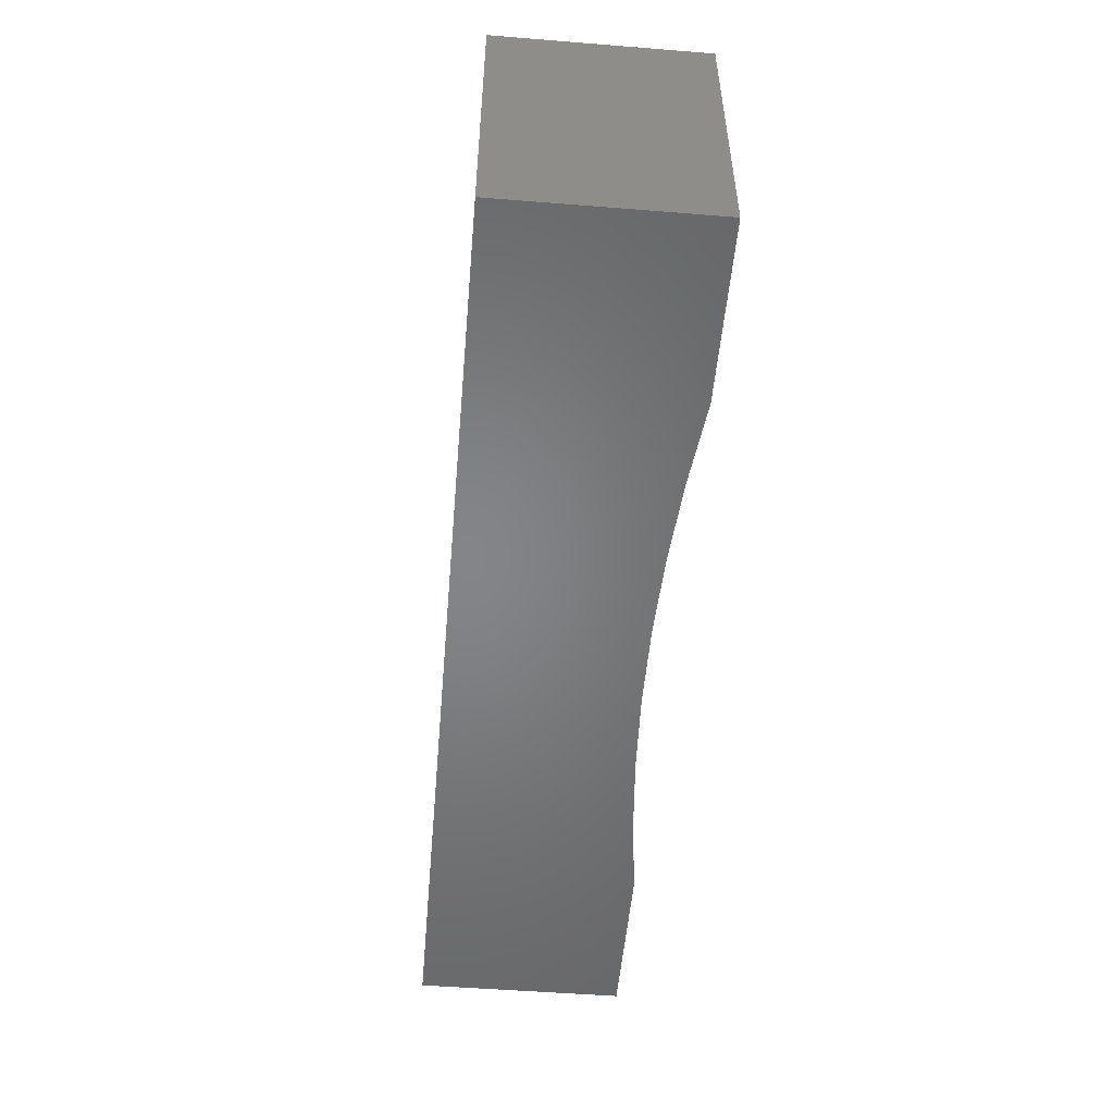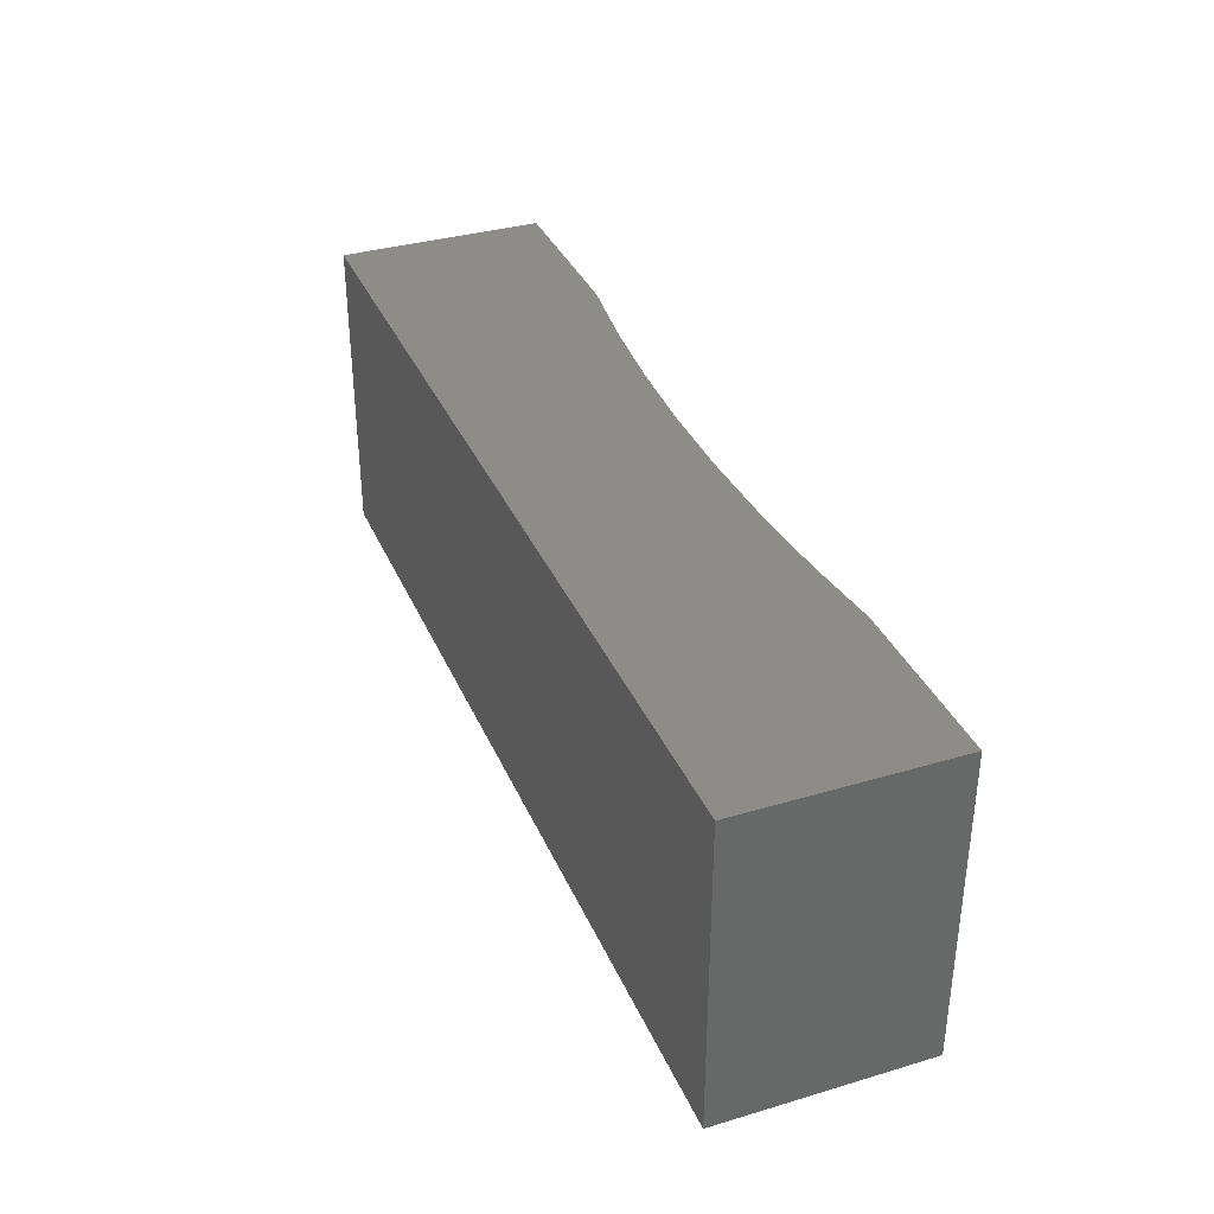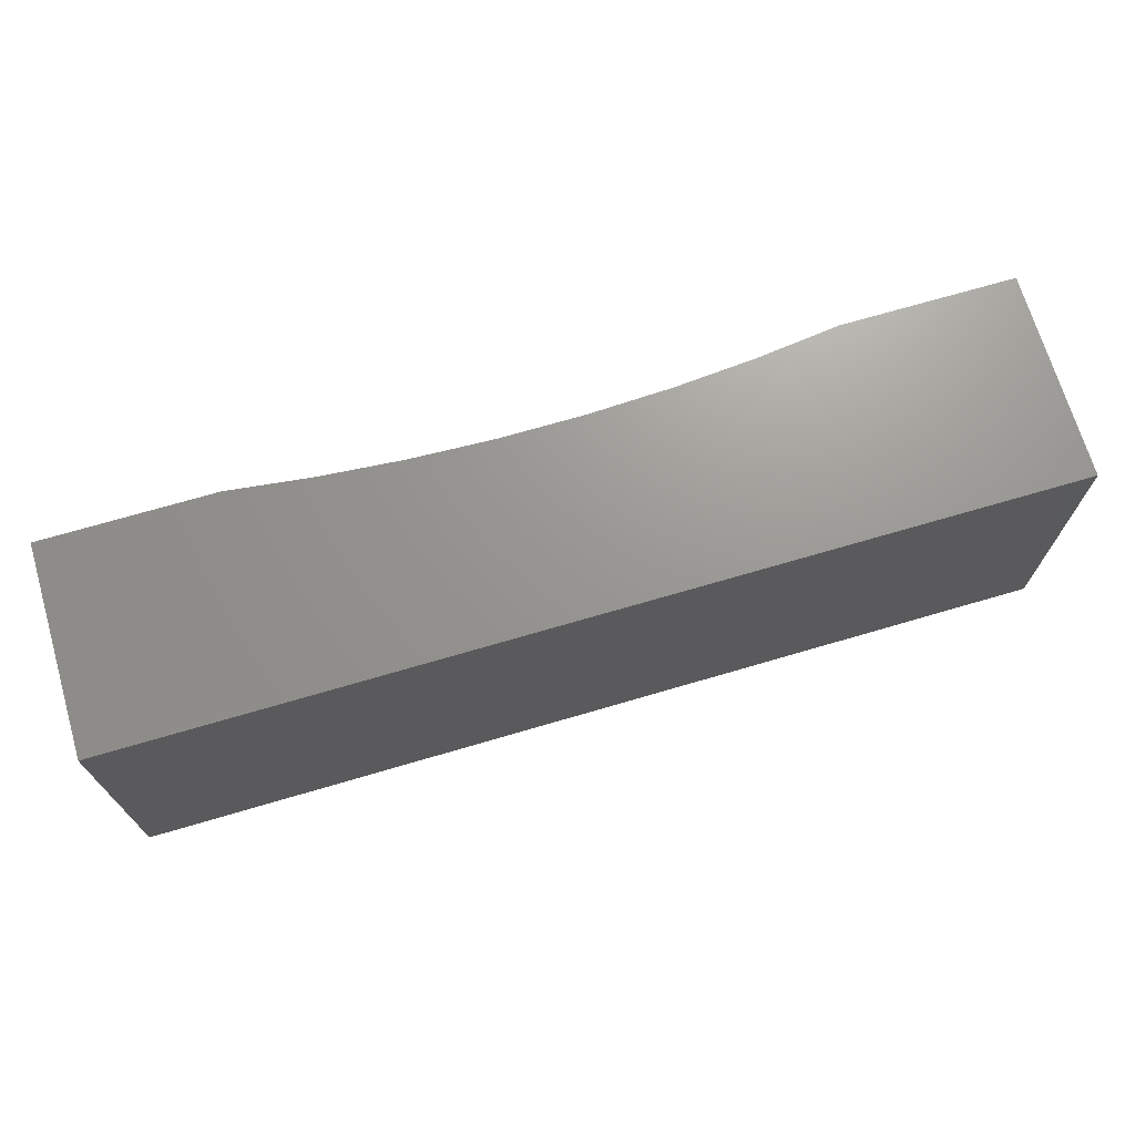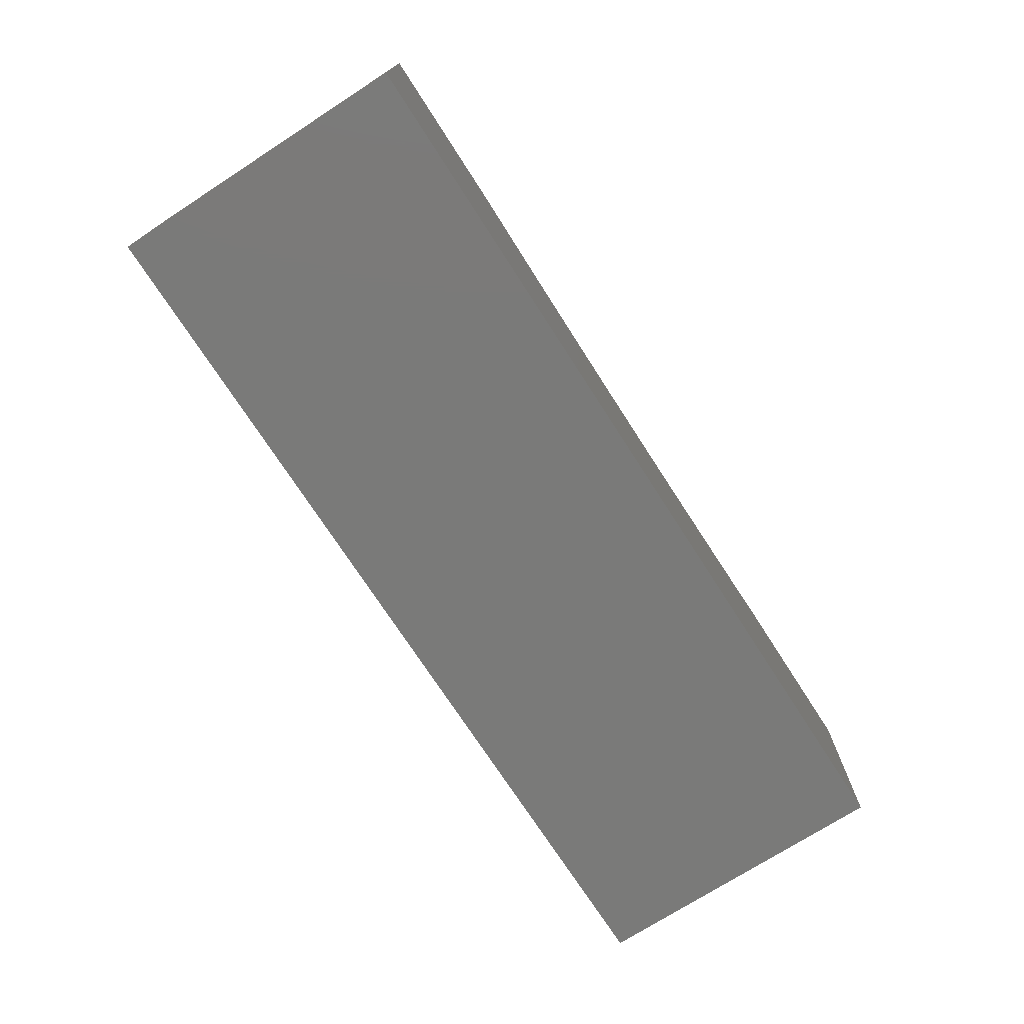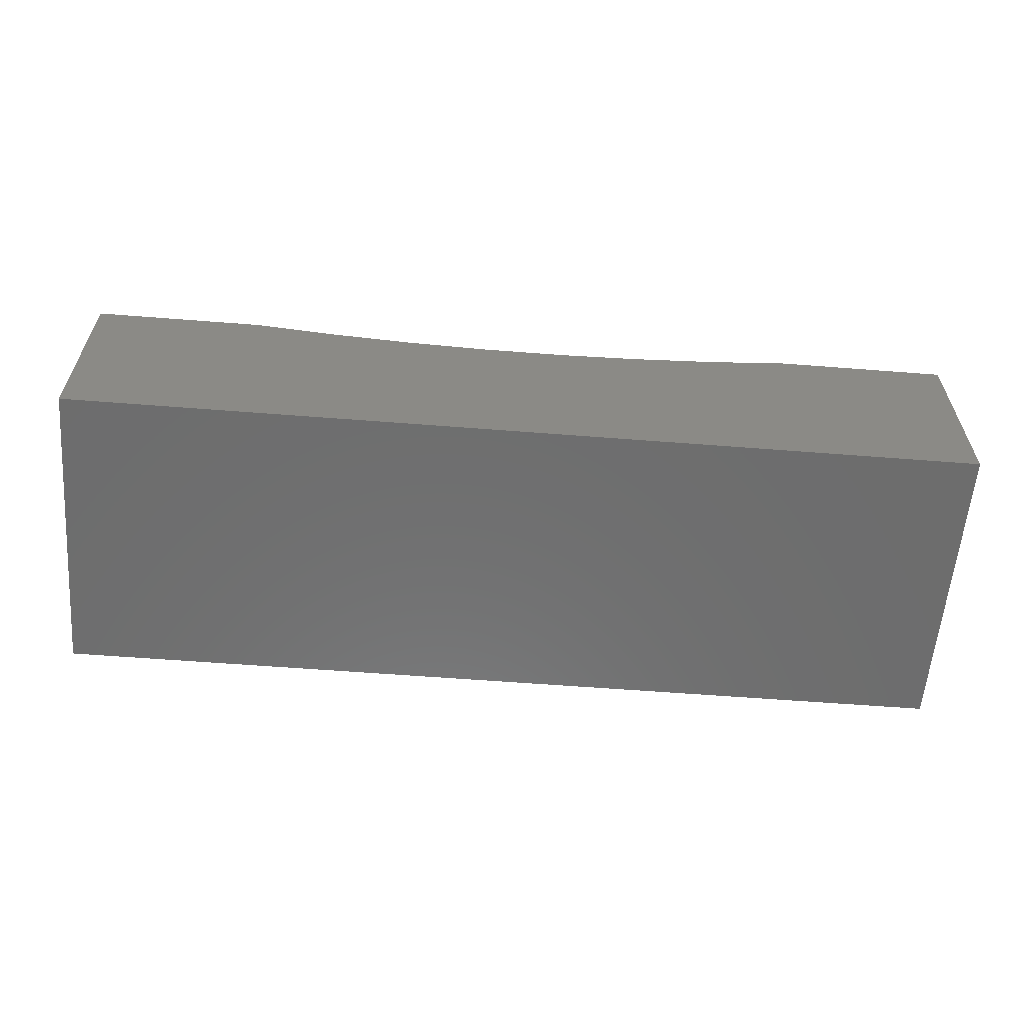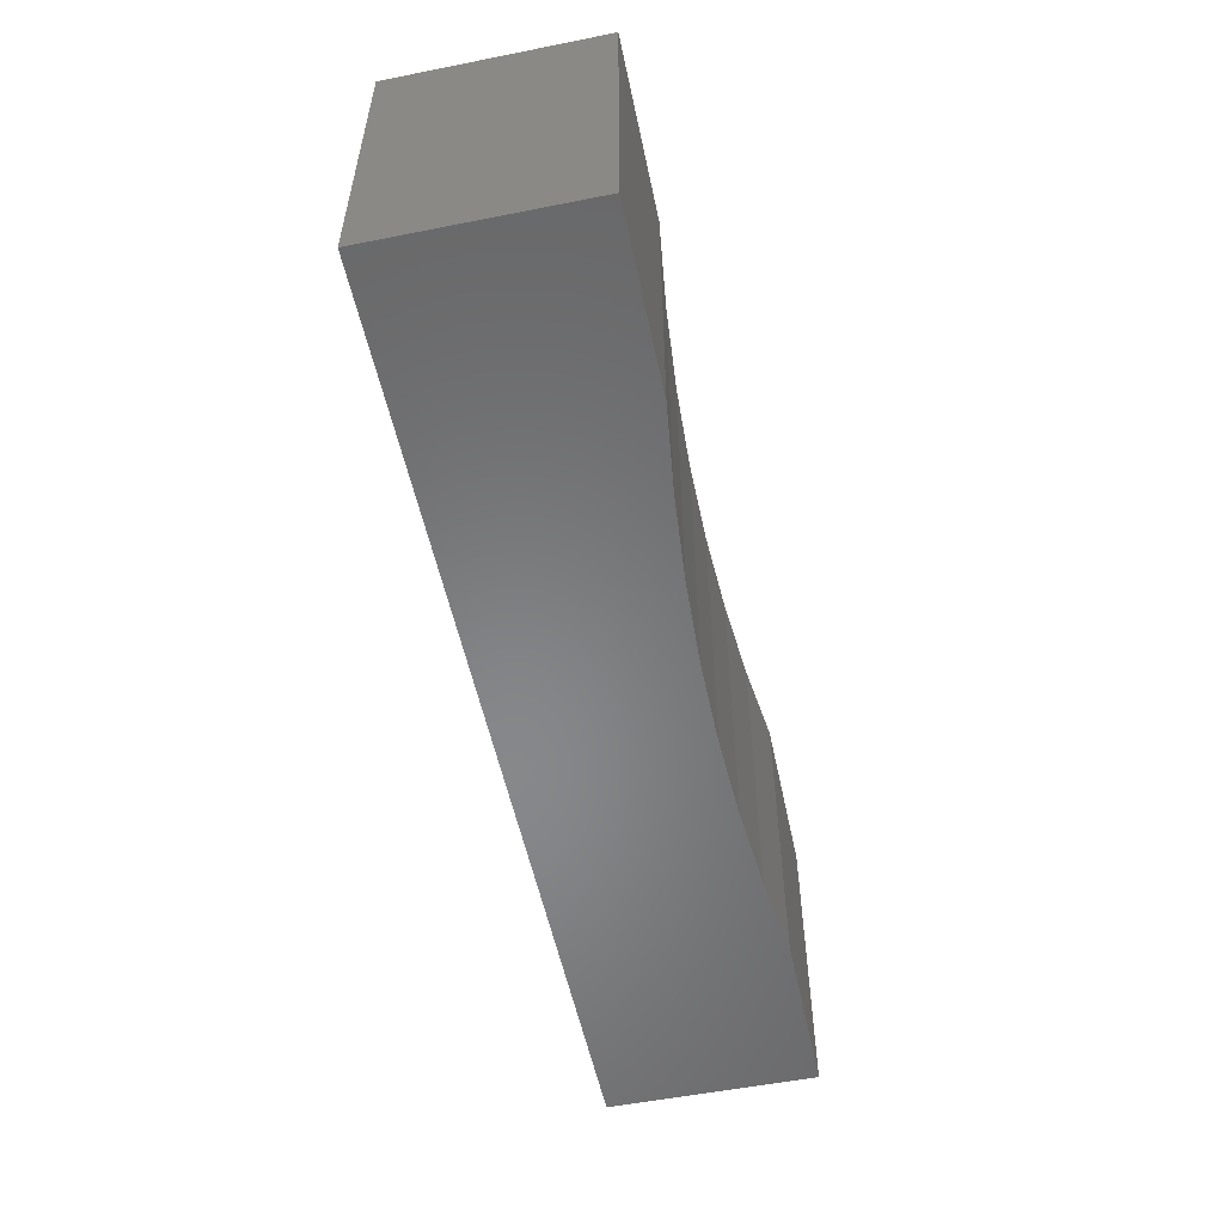
<metadata>
{"format":"stl","ext":"stl","renderer":"f3d","projection":"perspective","resolution":1024,"background":"white","views":[{"elev":-52.2,"azim":-94.9,"up":"+Y"},{"elev":35.3,"azim":-111.4,"up":"+Y"},{"elev":70.3,"azim":163.6,"up":"+Y"},{"elev":-73.1,"azim":122.8,"up":"+Z"},{"elev":-59.5,"azim":-4.6,"up":"+Z"},{"elev":-54.3,"azim":-78.1,"up":"+Y"}]}
</metadata>
<code>
# stl→obj: 24 verts, 44 faces
v 4.411 0.1697 1.162e-09
v 5.25 0.1697 1.162e-09
v 4.411 1.67 1.162e-09
v 5.25 1.67 1.162e-09
v 0.75 0.1697 -1
v 0.75 0.1697 1.162e-09
v 0.75 1.67 -1
v 0.75 1.67 1.162e-09
v 5.25 0.1697 -1
v 5.25 1.67 -1
v 1.589 1.67 1.162e-09
v 1.589 0.1697 1.162e-09
v 4.009 0.1697 -0.04894
v 2.394 0.1697 -0.08161
v 1.991 0.1697 -0.04894
v 3.606 0.1697 -0.08161
v 3.202 0.1697 -0.09796
v 2.798 0.1697 -0.09796
v 3.606 1.67 -0.08161
v 4.009 1.67 -0.04894
v 1.991 1.67 -0.04894
v 2.394 1.67 -0.08161
v 2.798 1.67 -0.09796
v 3.202 1.67 -0.09796
f 1 2 3
f 3 2 4
f 5 6 7
f 7 6 8
f 9 5 10
f 10 5 7
f 2 9 4
f 4 9 10
f 11 8 12
f 12 8 6
f 13 9 1
f 1 9 2
f 14 15 5
f 5 15 12
f 5 12 6
f 13 16 9
f 9 16 17
f 9 17 5
f 5 17 18
f 5 18 14
f 19 20 10
f 10 20 3
f 10 3 4
f 21 7 11
f 11 7 8
f 21 22 7
f 7 22 23
f 7 23 10
f 10 23 24
f 10 24 19
f 11 12 21
f 21 12 15
f 21 15 22
f 22 15 14
f 22 14 23
f 23 14 18
f 23 18 24
f 24 18 17
f 24 17 19
f 19 17 16
f 19 16 20
f 20 16 13
f 20 13 3
f 3 13 1

</code>
